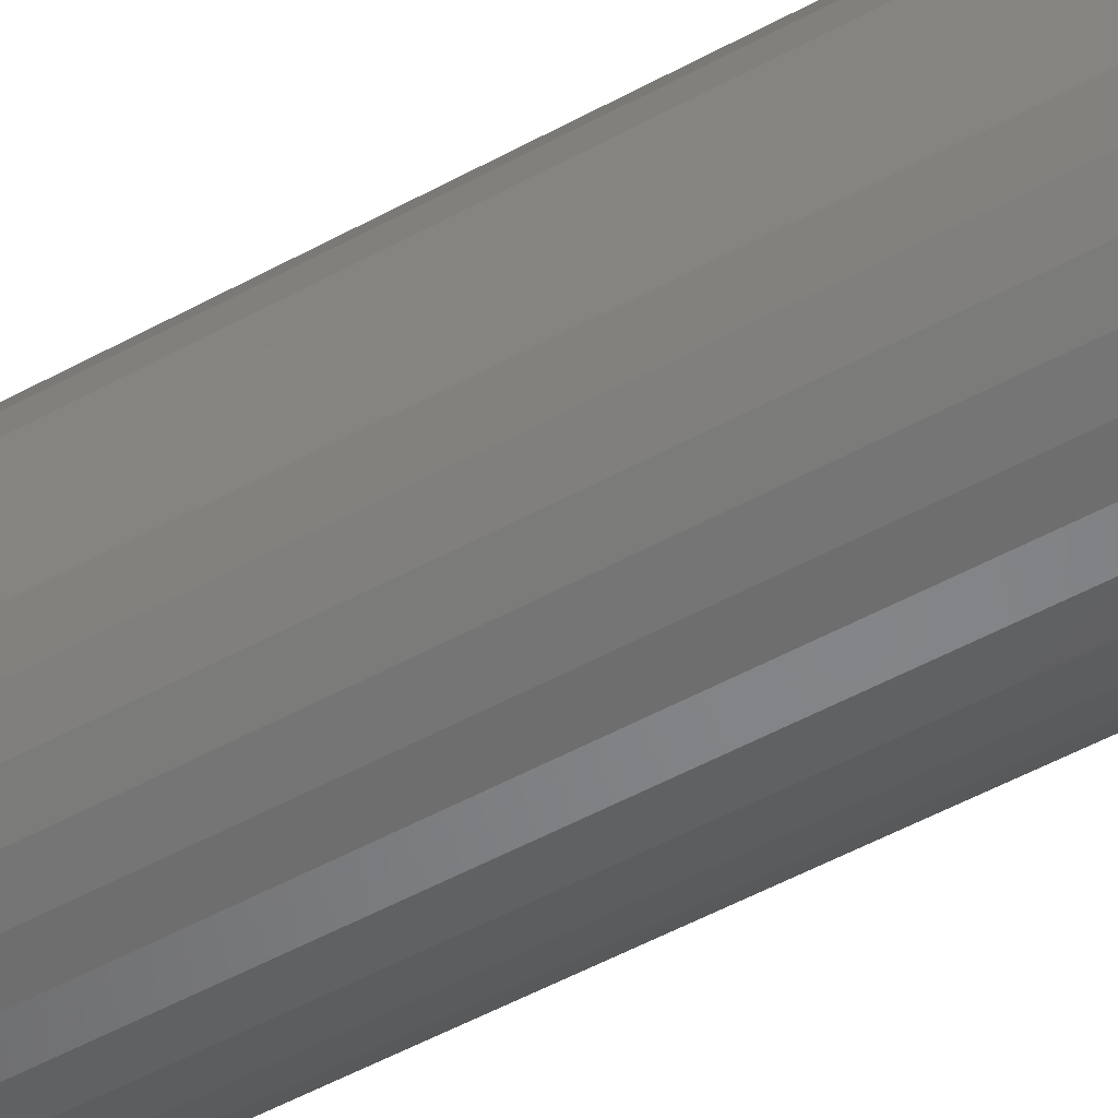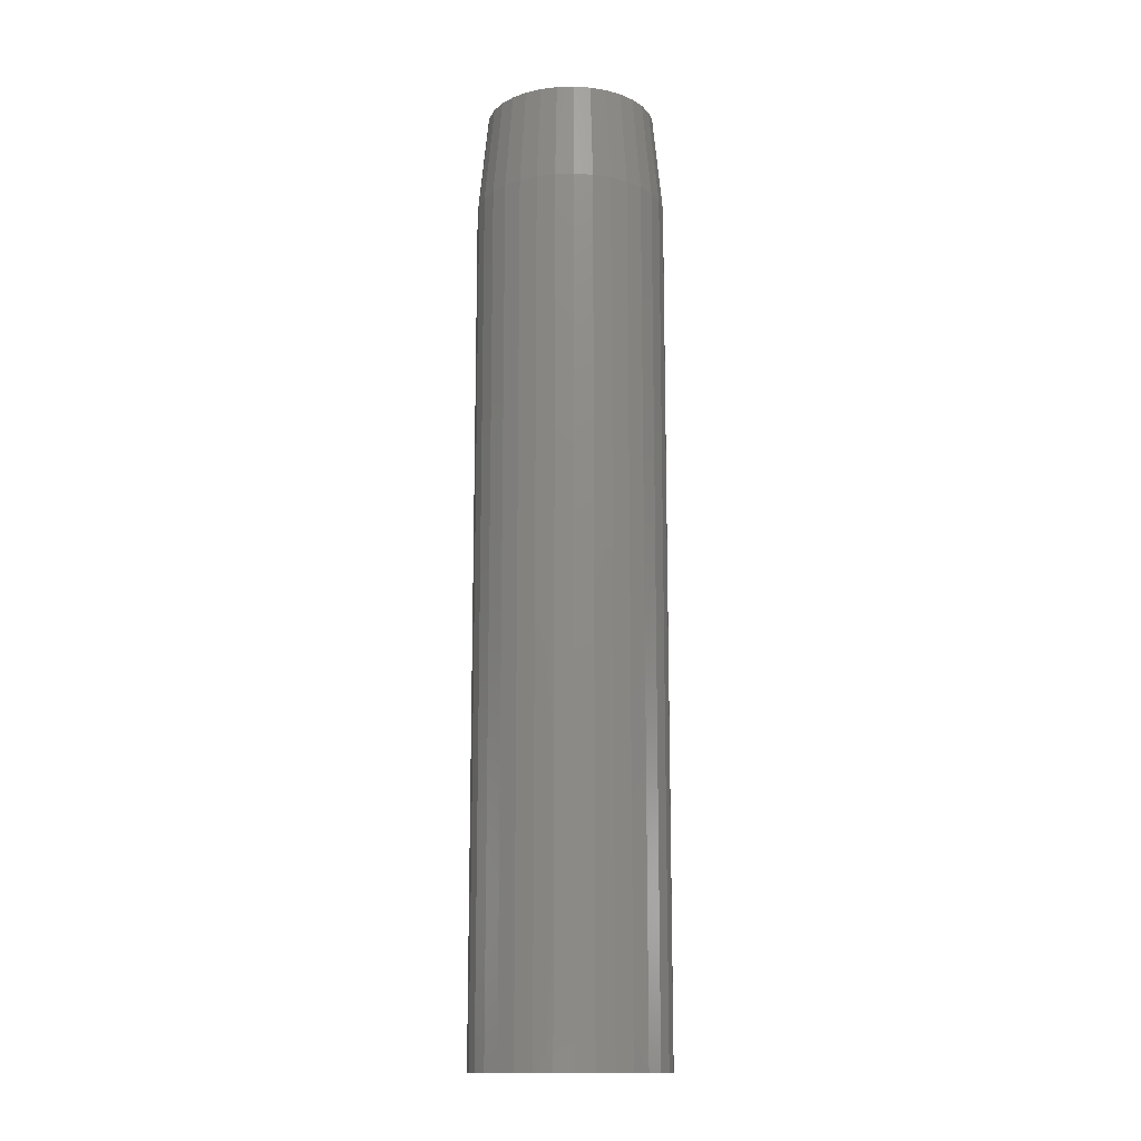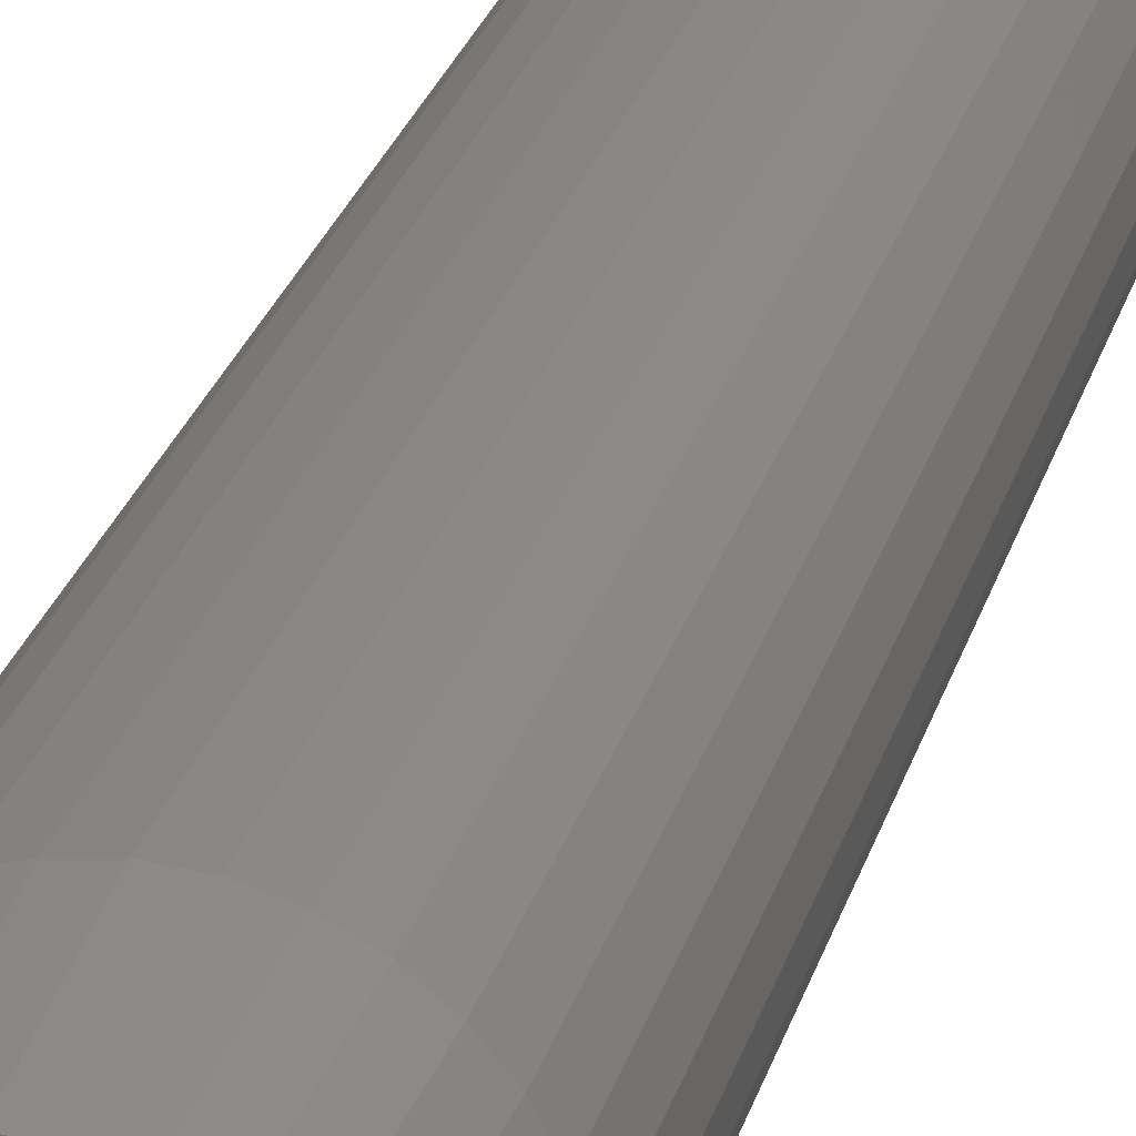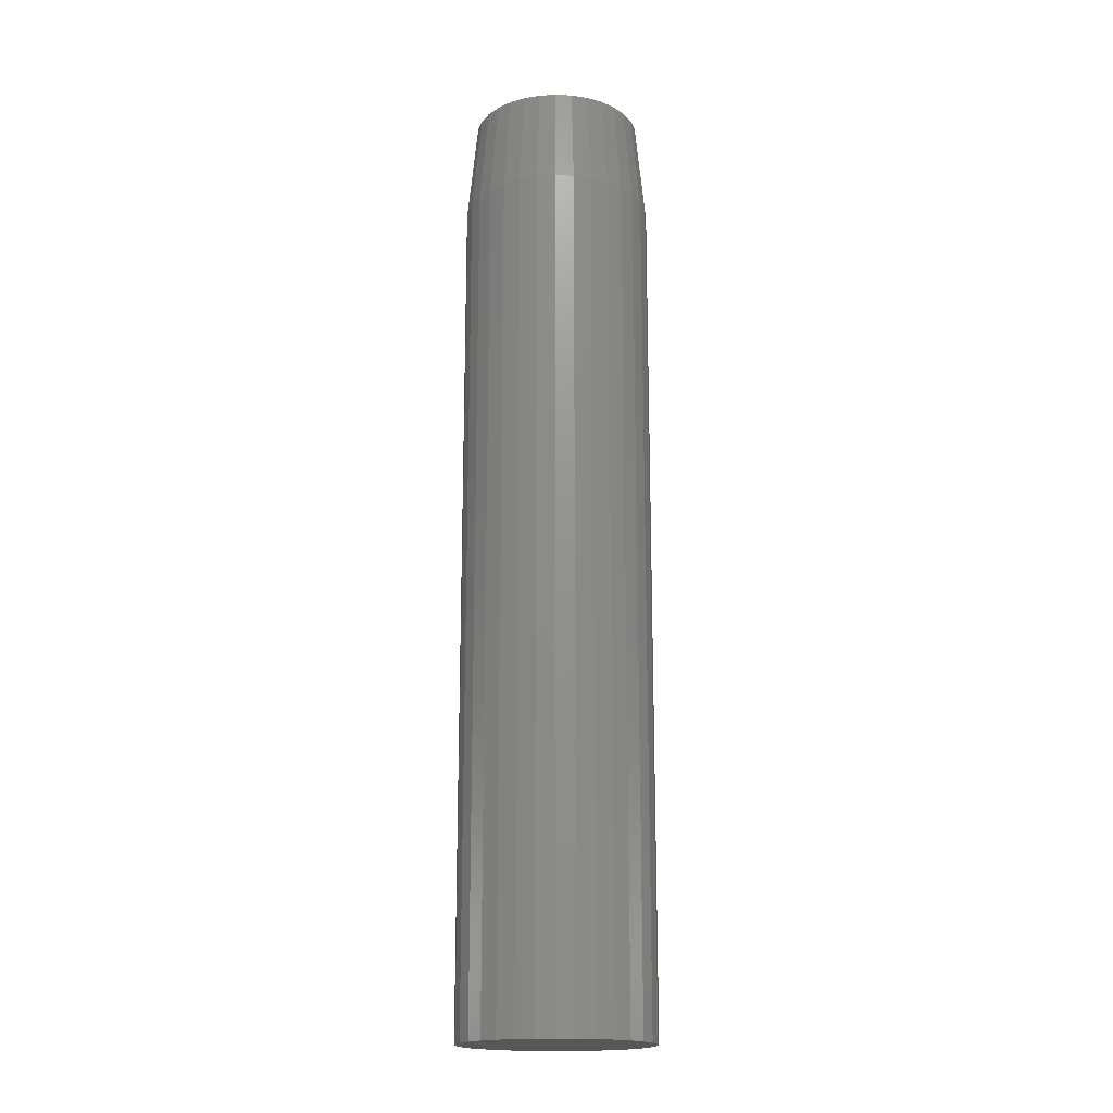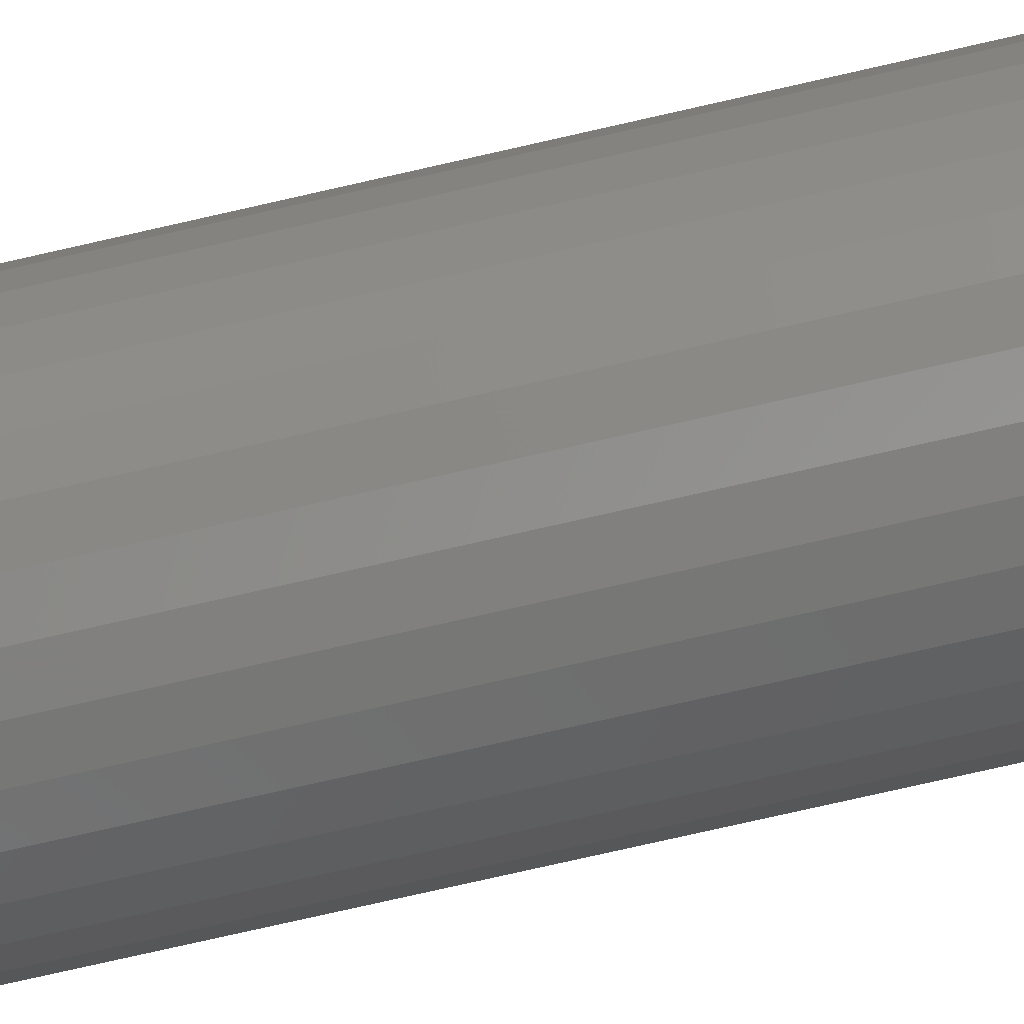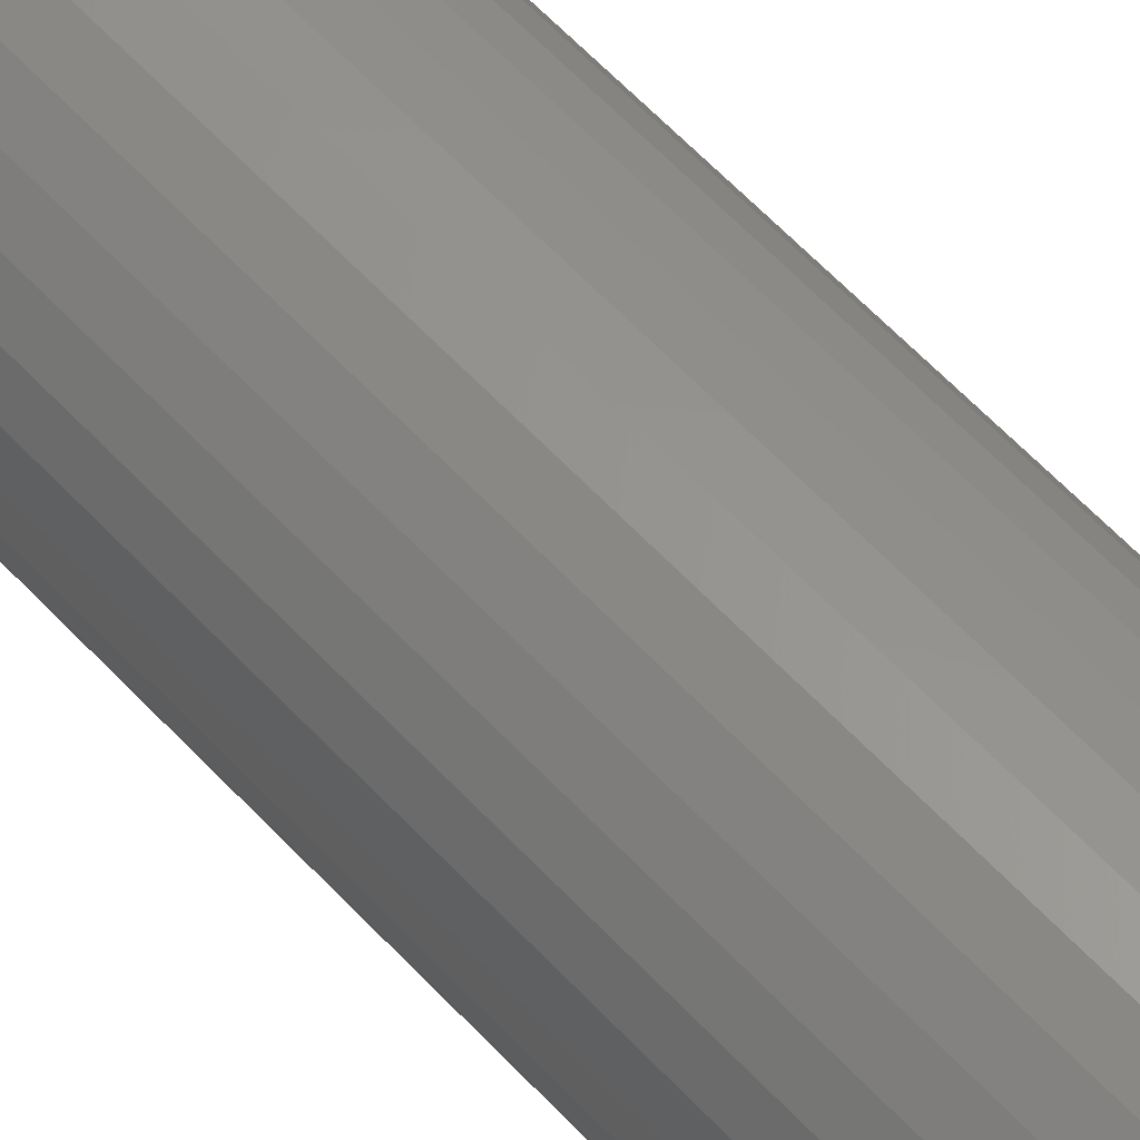
<metadata>
{"format":"stl","ext":"stl","renderer":"f3d","projection":"perspective","resolution":1024,"background":"white","views":[{"elev":-47.7,"azim":122.3,"up":"+Z"},{"elev":-14.2,"azim":-159.6,"up":"+Y"},{"elev":23.1,"azim":-166.9,"up":"+Z"},{"elev":-17.8,"azim":-168.1,"up":"+Y"},{"elev":-75.0,"azim":102.9,"up":"+Z"},{"elev":59.8,"azim":-42.4,"up":"+Z"}]}
</metadata>
<code>
# stl→obj: 96 verts, 188 faces
v 0.004687 4.163e-18 0.06719
v 0.0178 4.891e-18 0.0659
v -0.00842 3.436e-18 0.0659
v -0.02102 2.736e-18 0.06207
v 0.0304 5.591e-18 0.06207
v -0.03264 2.091e-18 0.05586
v 0.04201 6.235e-18 0.05586
v -0.04282 1.526e-18 0.04751
v 0.0522 6.801e-18 0.04751
v -0.05118 1.062e-18 0.03733
v 0.06055 7.264e-18 0.03733
v 0.0522 6.801e-18 -0.04751
v -0.04282 1.526e-18 -0.04751
v 0.06055 7.264e-18 -0.03733
v -0.03264 2.091e-18 -0.05586
v 0.04201 6.235e-18 -0.05586
v -0.02102 2.736e-18 -0.06207
v 0.0304 5.591e-18 -0.06207
v -0.00842 3.436e-18 -0.0659
v 0.0178 4.891e-18 -0.0659
v 0.004688 4.163e-18 -0.06719
v -0.05118 1.062e-18 -0.03733
v -0.05739 7.176e-19 -0.02571
v 0.06676 7.609e-18 -0.02571
v -0.06121 5.053e-19 -0.01311
v 0.07058 7.821e-18 -0.01311
v -0.0625 4.337e-19 -5.957e-13
v 0.07187 7.893e-18 -5.465e-17
v -0.06121 5.053e-19 0.01311
v 0.07058 7.821e-18 0.01311
v -0.05739 7.176e-19 0.02571
v 0.06676 7.609e-18 0.02571
v 0.07969 -0.07812 -2.755e-17
v 0.07969 -0.75 -9.185e-18
v 0.07825 -0.07812 -0.01463
v 0.07825 -0.75 -0.01463
v 0.07398 -0.07812 -0.0287
v 0.07398 -0.75 -0.0287
v 0.06705 -0.07812 -0.04167
v 0.06705 -0.75 -0.04167
v 0.05772 -0.07812 -0.05303
v 0.05772 -0.75 -0.05303
v 0.04636 -0.07812 -0.06236
v 0.04636 -0.75 -0.06236
v 0.03339 -0.07812 -0.06929
v 0.03339 -0.75 -0.06929
v 0.01932 -0.07812 -0.07356
v 0.01932 -0.75 -0.07356
v 0.004687 -0.07812 -0.075
v 0.004687 -0.75 -0.075
v -0.009944 -0.07812 -0.07356
v -0.009944 -0.75 -0.07356
v -0.02401 -0.07812 -0.06929
v -0.02401 -0.75 -0.06929
v -0.03698 -0.07812 -0.06236
v -0.03698 -0.75 -0.06236
v -0.04835 -0.07812 -0.05303
v -0.04835 -0.75 -0.05303
v -0.05767 -0.07812 -0.04167
v -0.05767 -0.75 -0.04167
v -0.0646 -0.07812 -0.0287
v -0.0646 -0.75 -0.0287
v -0.06887 -0.07812 -0.01463
v -0.06887 -0.75 -0.01463
v -0.07031 -0.07812 9.185e-18
v -0.07031 -0.75 9.185e-18
v -0.06887 -0.07812 0.01463
v -0.06887 -0.75 0.01463
v -0.0646 -0.07812 0.0287
v -0.0646 -0.75 0.0287
v -0.05767 -0.07812 0.04167
v -0.05767 -0.75 0.04167
v -0.04835 -0.07812 0.05303
v -0.04835 -0.75 0.05303
v -0.03698 -0.07812 0.06236
v -0.03698 -0.75 0.06236
v -0.02401 -0.07812 0.06929
v -0.02401 -0.75 0.06929
v -0.009944 -0.07812 0.07356
v -0.009944 -0.75 0.07356
v 0.004687 -0.07812 0.075
v 0.004687 -0.75 0.075
v 0.01932 -0.07812 0.07356
v 0.01932 -0.75 0.07356
v 0.03339 -0.07812 0.06929
v 0.03339 -0.75 0.06929
v 0.04636 -0.07812 0.06236
v 0.04636 -0.75 0.06236
v 0.05772 -0.07812 0.05303
v 0.05772 -0.75 0.05303
v 0.06705 -0.07812 0.04167
v 0.06705 -0.75 0.04167
v 0.07398 -0.07812 0.0287
v 0.07398 -0.75 0.0287
v 0.07825 -0.07812 0.01463
v 0.07825 -0.75 0.01463
f 1 2 3
f 4 3 2
f 5 4 2
f 6 4 5
f 7 6 5
f 8 6 7
f 9 8 7
f 10 8 9
f 11 10 9
f 12 13 14
f 15 13 12
f 16 15 12
f 17 15 16
f 18 17 16
f 19 17 18
f 20 19 18
f 21 19 20
f 13 22 14
f 14 22 23
f 14 23 24
f 24 23 25
f 24 25 26
f 26 25 27
f 26 27 28
f 28 27 29
f 28 29 30
f 30 29 31
f 30 31 32
f 32 31 10
f 32 10 11
f 33 34 35
f 35 34 36
f 35 36 37
f 37 36 38
f 37 38 39
f 39 38 40
f 39 40 41
f 41 40 42
f 41 42 43
f 43 42 44
f 43 44 45
f 45 44 46
f 45 46 47
f 47 46 48
f 47 48 49
f 49 48 50
f 49 50 51
f 51 50 52
f 51 52 53
f 53 52 54
f 53 54 55
f 55 54 56
f 55 56 57
f 57 56 58
f 57 58 59
f 59 58 60
f 59 60 61
f 61 60 62
f 61 62 63
f 63 62 64
f 63 64 65
f 65 64 66
f 65 66 67
f 67 66 68
f 67 68 69
f 69 68 70
f 69 70 71
f 71 70 72
f 71 72 73
f 73 72 74
f 73 74 75
f 75 74 76
f 75 76 77
f 77 76 78
f 77 78 79
f 79 78 80
f 79 80 81
f 81 80 82
f 81 82 83
f 83 82 84
f 83 84 85
f 85 84 86
f 85 86 87
f 87 86 88
f 87 88 89
f 89 88 90
f 89 90 91
f 91 90 92
f 91 92 93
f 93 92 94
f 93 94 95
f 95 94 96
f 95 96 33
f 33 96 34
f 33 28 95
f 95 28 30
f 95 30 93
f 93 30 32
f 93 32 91
f 91 32 11
f 91 11 89
f 89 11 9
f 89 9 87
f 87 9 7
f 87 7 85
f 85 7 5
f 85 5 83
f 83 5 2
f 83 2 81
f 81 2 1
f 81 1 79
f 79 1 3
f 79 3 77
f 77 3 4
f 77 4 75
f 75 4 6
f 75 6 73
f 73 6 8
f 73 8 71
f 71 8 10
f 71 10 69
f 69 10 31
f 69 31 67
f 67 31 29
f 67 29 65
f 65 29 27
f 65 27 63
f 63 27 25
f 63 25 61
f 61 25 23
f 61 23 59
f 59 23 22
f 59 22 57
f 57 22 13
f 57 13 55
f 55 13 15
f 55 15 53
f 53 15 17
f 53 17 51
f 51 17 19
f 51 19 49
f 49 19 21
f 49 21 47
f 47 21 20
f 47 20 45
f 45 20 18
f 45 18 43
f 43 18 16
f 43 16 41
f 41 16 12
f 41 12 39
f 39 12 14
f 39 14 37
f 37 14 24
f 37 24 35
f 35 24 26
f 35 26 33
f 33 26 28
f 80 84 82
f 84 80 78
f 84 78 86
f 86 78 76
f 86 76 88
f 88 76 74
f 88 74 90
f 42 56 44
f 44 56 54
f 44 54 46
f 46 54 52
f 46 52 48
f 48 52 50
f 90 74 92
f 92 74 72
f 92 72 94
f 94 72 70
f 94 70 96
f 96 70 68
f 96 68 34
f 34 68 66
f 34 66 36
f 36 66 64
f 36 64 38
f 38 64 62
f 38 62 40
f 40 62 60
f 40 60 42
f 42 60 58
f 42 58 56

</code>
